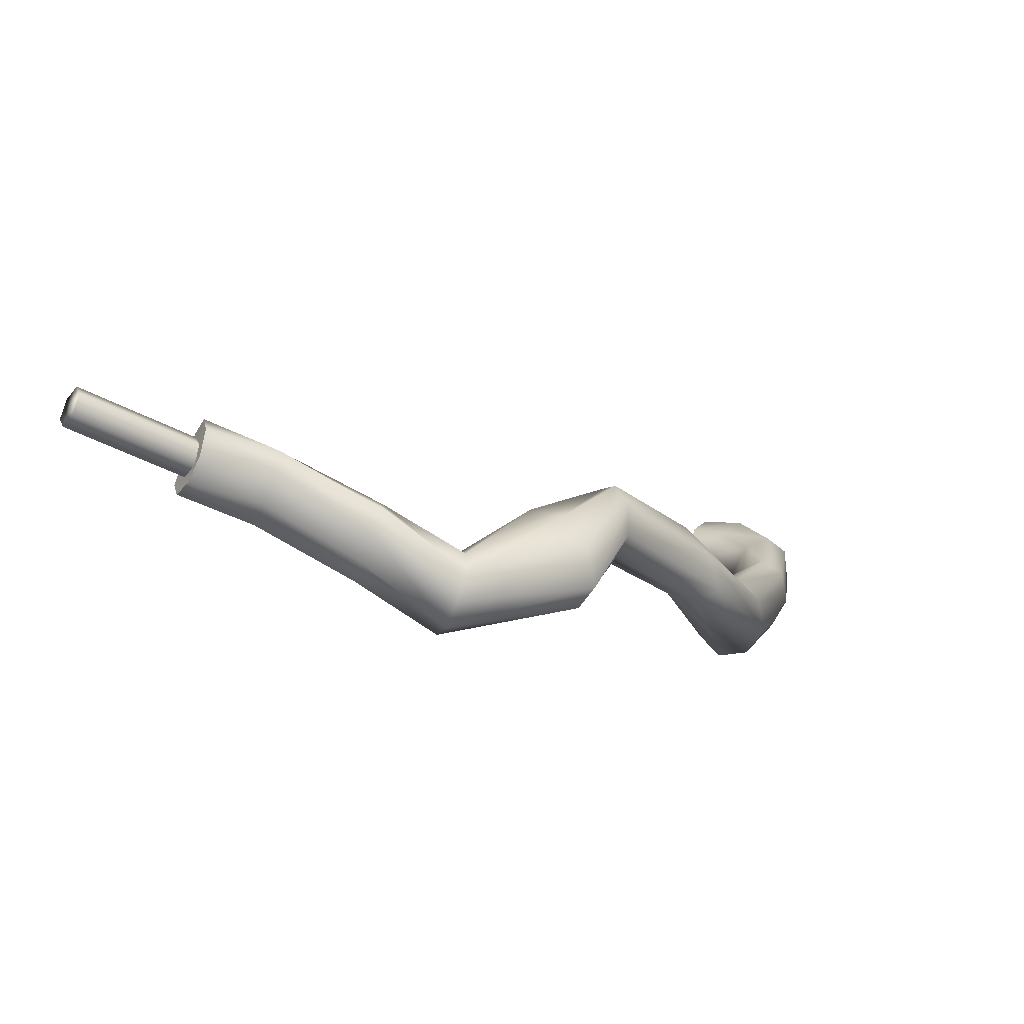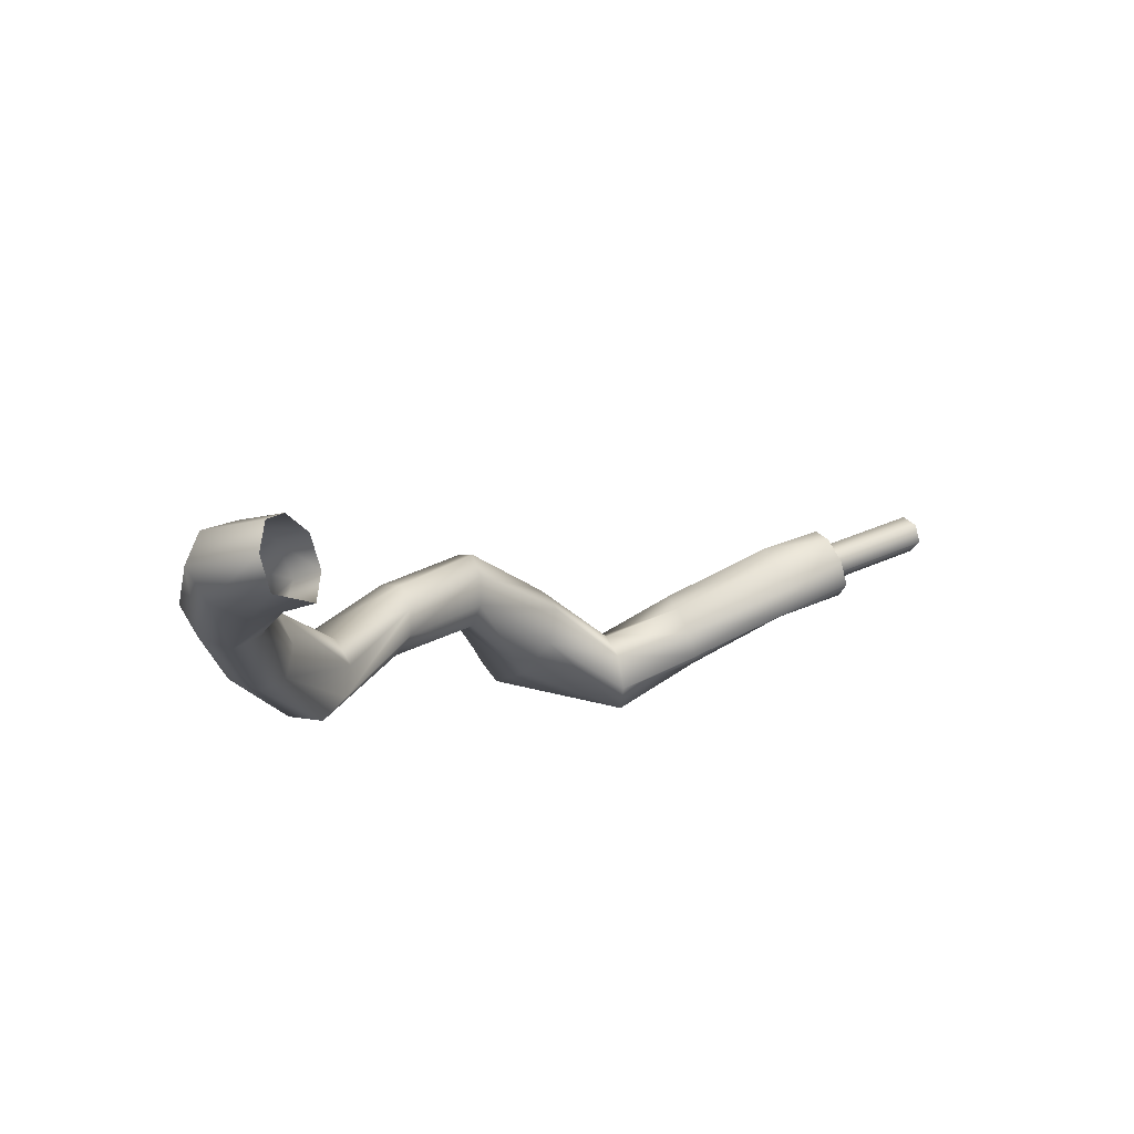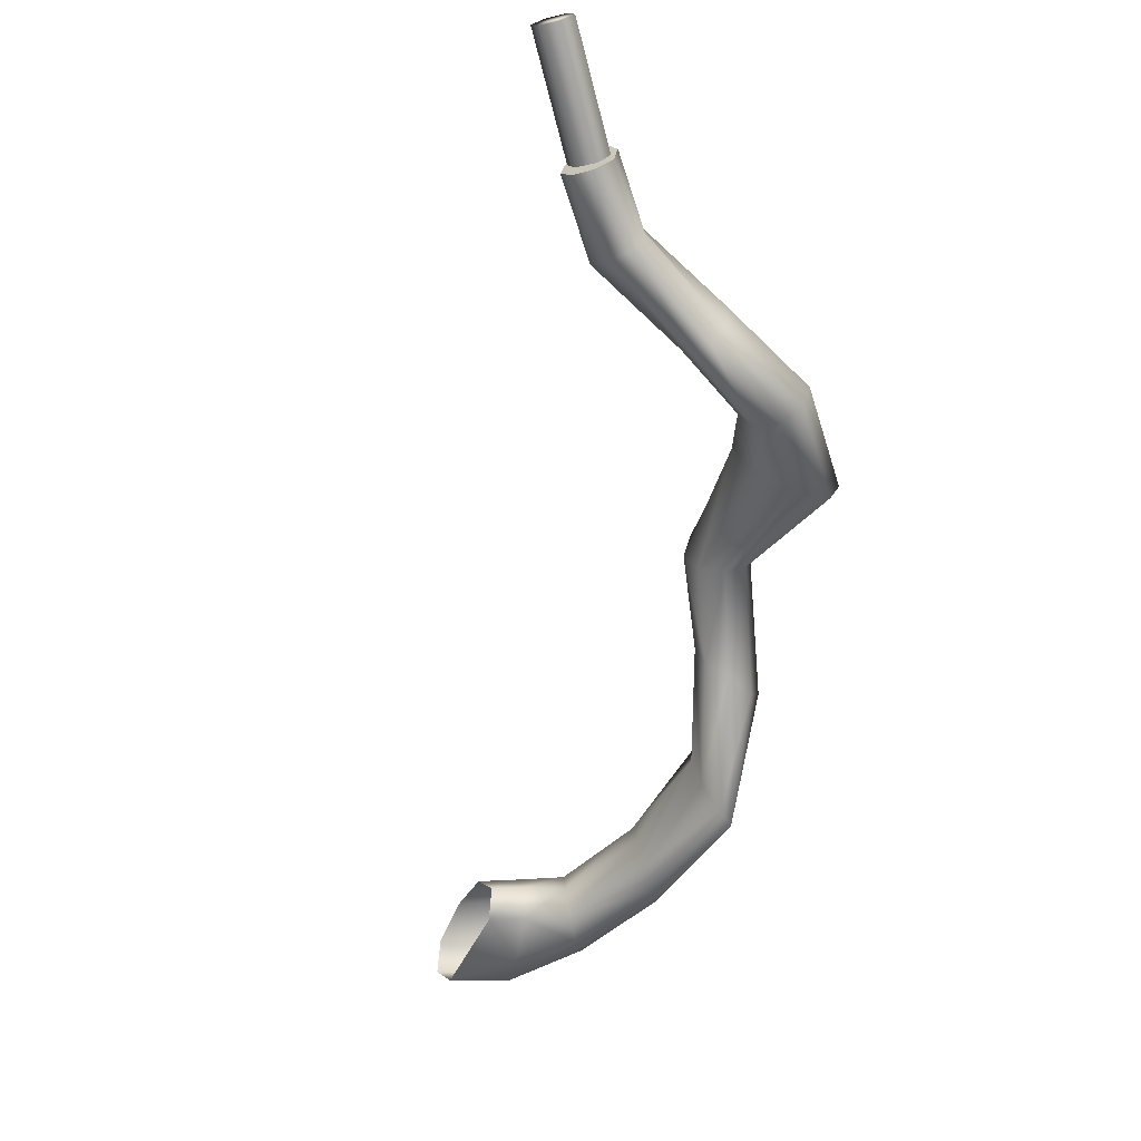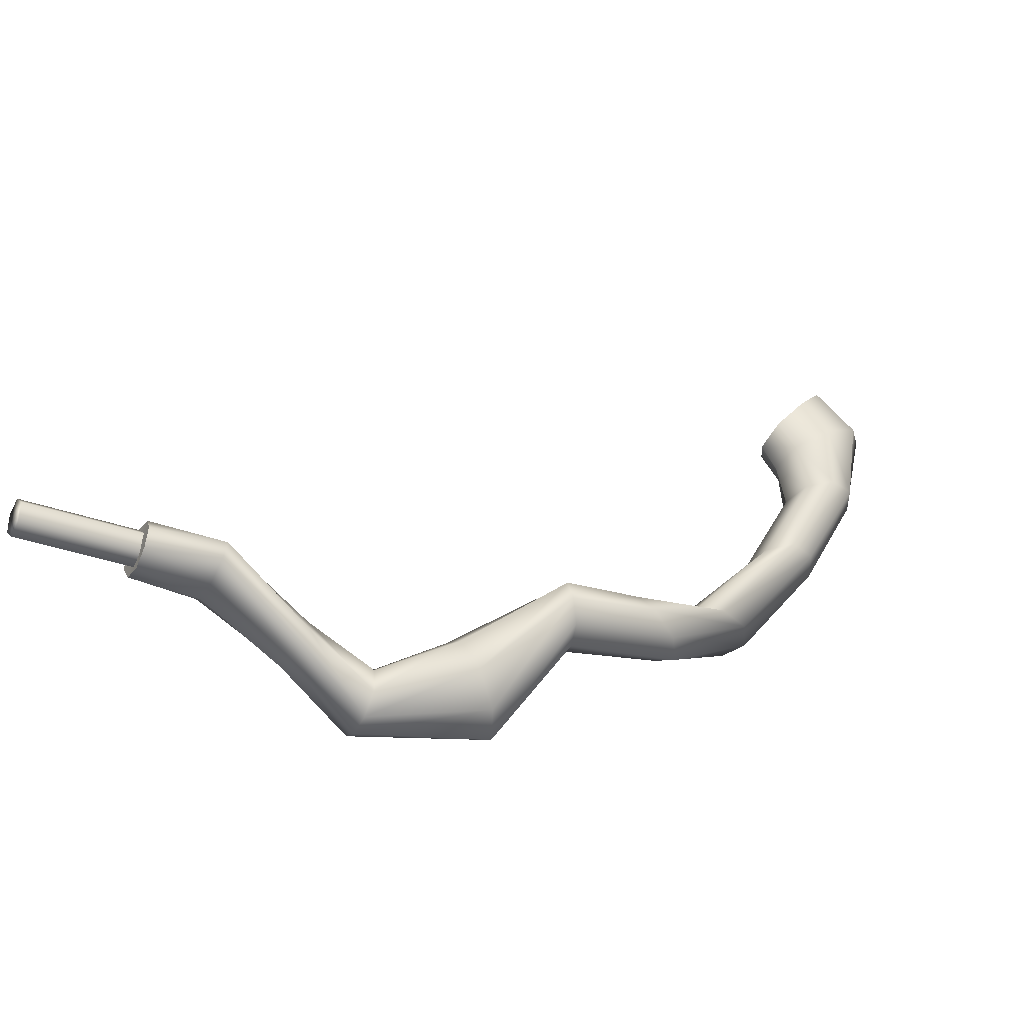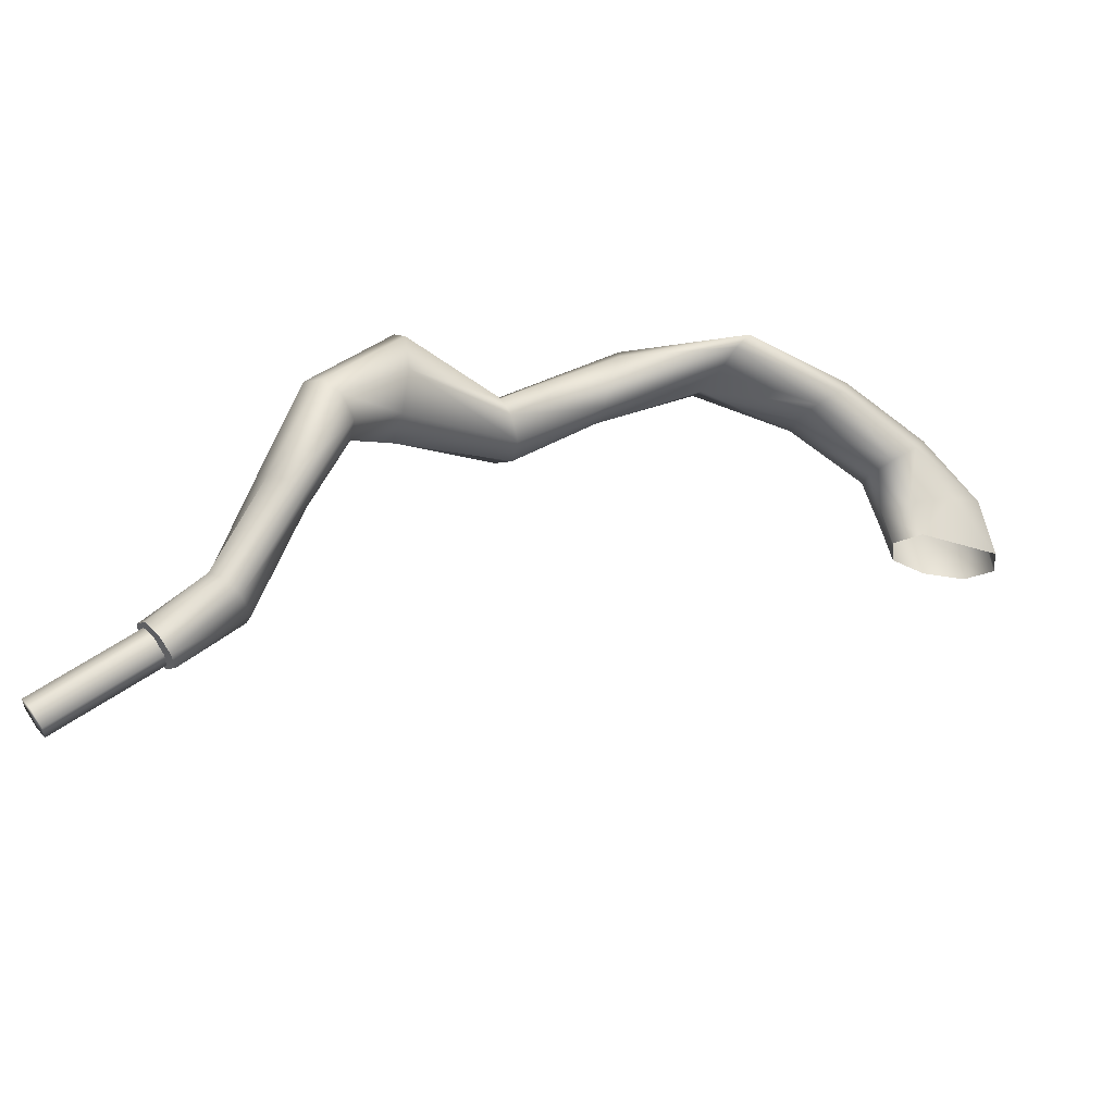
<metadata>
{"format":"obj","ext":"obj","renderer":"f3d","projection":"perspective","resolution":1024,"background":"white","views":[{"elev":23.8,"azim":116.9,"up":"+Z"},{"elev":-31.7,"azim":-65.8,"up":"+Z"},{"elev":-36.0,"azim":63.2,"up":"+Z"},{"elev":65.5,"azim":138.5,"up":"+Z"},{"elev":-26.7,"azim":134.4,"up":"+Y"}]}
</metadata>
<code>
g Wires_Snipped_1_L(Clone) 0
v 0.004306 0.0003703 0.0009665
v 0.004884 0.002759 0.001341
v 0.002567 0.003349 -0.000338
v -0.0008274 -8.323e-05 -0.001369
v -0.0004068 0.004058 -0.0006771
v 0.005518 0.006283 0.0001467
v 0.006665 0.005284 0.001333
v 0.004067 0.007534 0.0004547
v -0.002575 -0.0003155 0
v -0.002244 0.004389 0.0006495
v 0.003023 0.008242 0.002104
v -0.002221 -0.0002857 0.002256
v -0.001821 0.00397 0.002941
v 0.002707 0.007815 0.004135
v 0 0 0.004057
v 0.0005391 0.003191 0.004777
v 0.003535 0.006621 0.005349
v 0.002861 0.0001863 0.004537
v 0.003433 0.002616 0.004964
v 0.005234 0.005504 0.005006
v 0.004635 0.0003799 0.003198
v 0.005224 0.002486 0.003488
v 0.006587 0.004987 0.003332
v 0.004306 0.0003703 0.0009665
v 0.004884 0.002759 0.001341
v 0.006665 0.005284 0.001333
v 0.01302 0.007083 0.004466
v 0.01315 0.007465 0.002466
v 0.02006 0.007314 0.006787
v 0.01161 0.007485 0.006123
v 0.01921 0.007954 0.008284
v 0.009896 0.008542 0.006519
v 0.0181 0.009374 0.008431
v 0.009204 0.009886 0.005412
v 0.01735 0.01093 0.007006
v 0.009678 0.0105 0.00342
v 0.01767 0.01157 0.004934
v 0.0107 0.009815 0.001713
v 0.01891 0.01079 0.003463
v 0.01205 0.008511 0.001311
v 0.0203 0.009189 0.003479
v 0.01315 0.007465 0.002466
v 0.0205 0.00776 0.00489
v 0.02411 0.005527 0.01259
v 0.0205 0.00776 0.00489
v 0.02486 0.005833 0.01112
v 0.02804 0.002632 0.0165
v 0.02792 0.003195 0.01821
v 0.02379 0.006133 0.01429
v 0.02857 0.004461 0.01893
v 0.02376 0.007609 0.01466
v 0.02942 0.005741 0.01813
v 0.02363 0.009506 0.01281
v 0.03026 0.006227 0.01641
v 0.02396 0.01027 0.01058
v 0.03069 0.005589 0.01485
v 0.02484 0.009147 0.009692
v 0.03028 0.00427 0.01428
v 0.02534 0.007164 0.01019
v 0.02486 0.005833 0.01112
v 0.02906 0.003063 0.01492
v 0.02906 0.003063 0.01492
v 0.0386 0.004417 0.01495
v 0.03896 0.006697 0.01503
v 0.04458 -0.0002971 0.0141
v 0.03777 0.002104 0.01635
v 0.04303 -0.001192 0.01469
v 0.04537 0.0007808 0.0152
v 0.03862 0.007638 0.0165
v 0.04519 0.00152 0.01709
v 0.03762 0.006677 0.01852
v 0.04416 0.001576 0.01858
v 0.03669 0.004389 0.0199
v 0.04263 0.0007312 0.01904
v 0.03641 0.002093 0.01983
v 0.04157 -0.0005523 0.01826
v 0.03689 0.001139 0.01836
v 0.04173 -0.001357 0.01655
v 0.03777 0.002104 0.01635
v 0.04303 -0.001192 0.01469
v 0.04467 -0.005991 0.01697
v 0.04348 -0.006049 0.01825
v 0.04651 -0.01231 0.02
v 0.04502 -0.01279 0.02087
v 0.04909 -0.01603 0.02282
v 0.04789 -0.01614 0.02401
v 0.04405 -0.01242 0.02258
v 0.04731 -0.01547 0.02573
v 0.04412 -0.0116 0.02413
v 0.04769 -0.0145 0.02694
v 0.04514 -0.01075 0.0246
v 0.04871 -0.01367 0.02679
v 0.04655 -0.0103 0.02371
v 0.04979 -0.01345 0.02549
v 0.04755 -0.01054 0.02199
v 0.05038 -0.01403 0.02384
v 0.04756 -0.01136 0.02046
v 0.05012 -0.01514 0.02276
v 0.04651 -0.01231 0.02
v 0.04909 -0.01603 0.02282
v 0.0435 -0.004499 0.02162
v 0.04302 -0.005396 0.02014
v 0.04457 -0.003973 0.02188
v 0.04561 -0.004074 0.02072
v 0.04612 -0.004641 0.01876
v 0.04577 -0.005401 0.01717
v 0.04467 -0.005991 0.01697
v 0.04871 -0.01367 0.02679
v 0.04979 -0.01345 0.02549
v 0.04886 -0.01481 0.02479
v 0.05038 -0.01403 0.02384
v 0.05012 -0.01514 0.02276
v 0.04909 -0.01603 0.02282
v 0.04789 -0.01614 0.02401
v 0.04769 -0.0145 0.02694
v 0.04731 -0.01547 0.02573
v 0.04883 -0.01568 0.02383
v 0.05381 -0.02047 0.02801
v 0.05471 -0.01954 0.02801
v 0.04973 -0.01474 0.02383
v 0.05474 -0.01867 0.02896
v 0.04976 -0.01388 0.02479
v 0.05388 -0.01873 0.02992
v 0.04889 -0.01394 0.02575
v 0.05298 -0.01967 0.02992
v 0.048 -0.01487 0.02575
v 0.05295 -0.02053 0.02896
v 0.04797 -0.01574 0.02479
v 0.05384 -0.0196 0.02896
g Wires_Snipped_1_L(Clone) 0_0
f 3 2 1
f 1 4 3
f 4 5 3
f 3 6 2
f 3 5 6
f 6 7 2
f 5 8 6
f 4 9 5
f 9 10 5
f 5 10 8
f 10 11 8
f 9 12 10
f 12 13 10
f 10 13 11
f 13 14 11
f 12 15 13
f 15 16 13
f 13 16 14
f 16 17 14
f 15 18 16
f 18 19 16
f 16 19 17
f 19 20 17
f 18 21 19
f 21 22 19
f 19 22 20
f 22 23 20
f 21 24 22
f 24 25 22
f 22 25 23
f 25 26 23
f 23 26 27
f 26 28 27
f 29 27 28
f 27 29 30
f 23 27 30
f 20 23 30
f 29 31 30
f 30 31 32
f 20 30 32
f 17 20 32
f 31 33 32
f 32 33 34
f 33 35 34
f 34 35 36
f 35 37 36
f 36 37 38
f 37 39 38
f 38 39 40
f 39 41 40
f 40 41 42
f 41 43 42
f 29 44 31
f 44 29 45
f 46 44 45
f 44 46 47
f 44 47 48
f 49 44 48
f 49 48 50
f 51 49 50
f 51 50 52
f 53 51 52
f 53 52 54
f 55 53 54
f 55 54 56
f 57 55 56
f 57 56 58
f 59 57 58
f 59 58 60
f 58 61 60
f 46 62 47
f 49 51 33
f 31 49 33
f 51 53 35
f 33 51 35
f 53 55 37
f 35 53 37
f 55 57 39
f 37 55 39
f 57 59 41
f 39 57 41
f 59 60 43
f 41 59 43
f 58 56 63
f 58 63 61
f 56 64 63
f 63 64 65
f 63 65 66
f 63 66 61
f 65 67 66
f 64 68 65
f 64 69 68
f 69 70 68
f 69 71 70
f 71 72 70
f 71 73 72
f 73 74 72
f 73 75 74
f 75 76 74
f 75 77 76
f 77 78 76
f 77 79 78
f 79 80 78
f 80 81 78
f 81 82 78
f 78 82 76
f 81 83 82
f 83 84 82
f 83 85 84
f 85 86 84
f 84 86 87
f 86 88 87
f 87 88 89
f 88 90 89
f 89 90 91
f 90 92 91
f 91 92 93
f 92 94 93
f 93 94 95
f 94 96 95
f 95 96 97
f 96 98 97
f 97 98 99
f 98 100 99
f 87 89 101
f 102 87 101
f 84 87 102
f 82 84 102
f 82 102 76
f 102 101 74
f 76 102 74
f 74 101 72
f 101 103 72
f 101 89 103
f 89 91 103
f 103 91 104
f 91 93 104
f 103 104 70
f 72 103 70
f 104 93 105
f 93 95 105
f 104 105 68
f 70 104 68
f 105 95 106
f 95 97 106
f 105 106 65
f 68 105 65
f 106 97 107
f 97 99 107
f 106 107 67
f 65 106 67
f 44 49 31
f 45 29 28
f 62 79 77
f 47 62 77
f 47 77 75
f 48 47 75
f 48 75 73
f 50 48 73
f 50 73 71
f 52 50 71
f 52 71 69
f 54 52 69
f 54 69 64
f 56 54 64
f 17 32 34
f 14 17 34
f 14 34 36
f 11 14 36
f 11 36 38
f 8 11 38
f 8 38 40
f 6 8 40
f 6 40 7
f 40 42 7
f 110 109 108
f 111 109 110
f 112 111 110
f 113 112 110
f 113 110 114
f 110 108 115
f 110 115 116
f 110 116 114
g Wires_Snipped_1_L(Clone) 0_1
f 119 118 117
f 120 119 117
f 121 119 120
f 122 121 120
f 123 121 122
f 124 123 122
f 125 123 124
f 126 125 124
f 127 125 126
f 128 127 126
f 118 127 128
f 117 118 128
f 119 129 118
f 121 129 119
f 123 129 121
f 125 129 123
f 127 129 125
f 118 129 127

</code>
